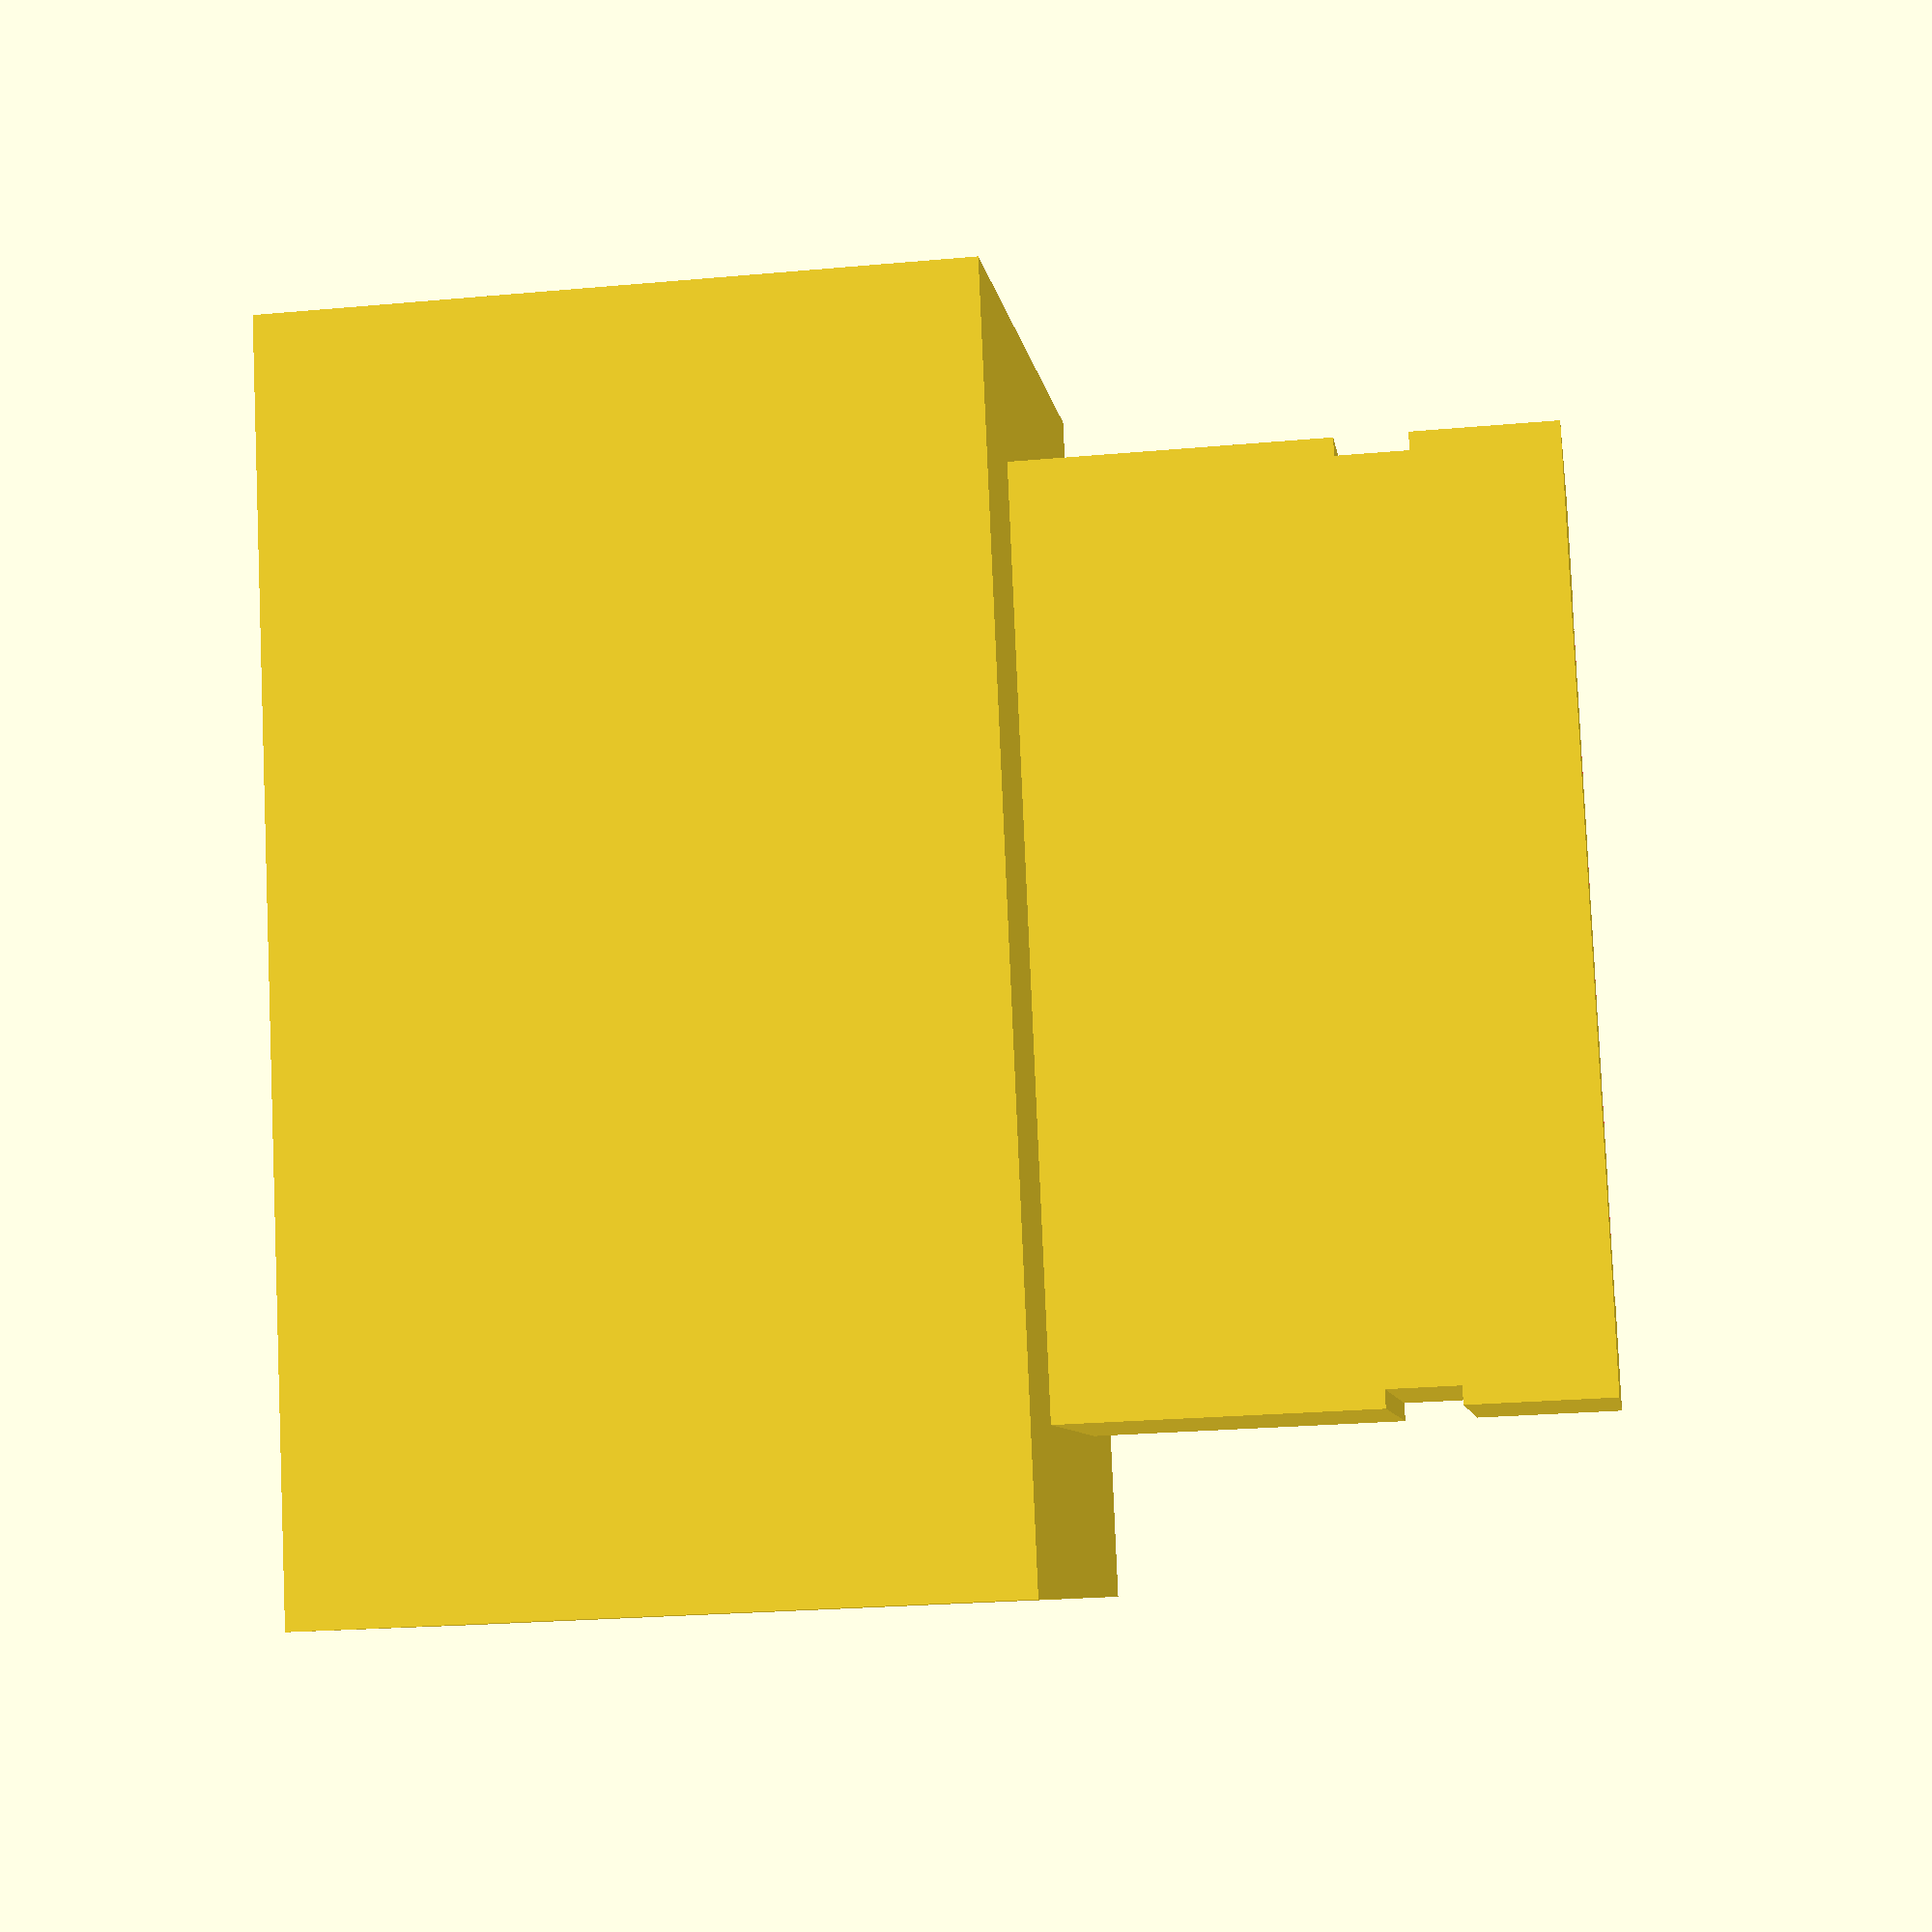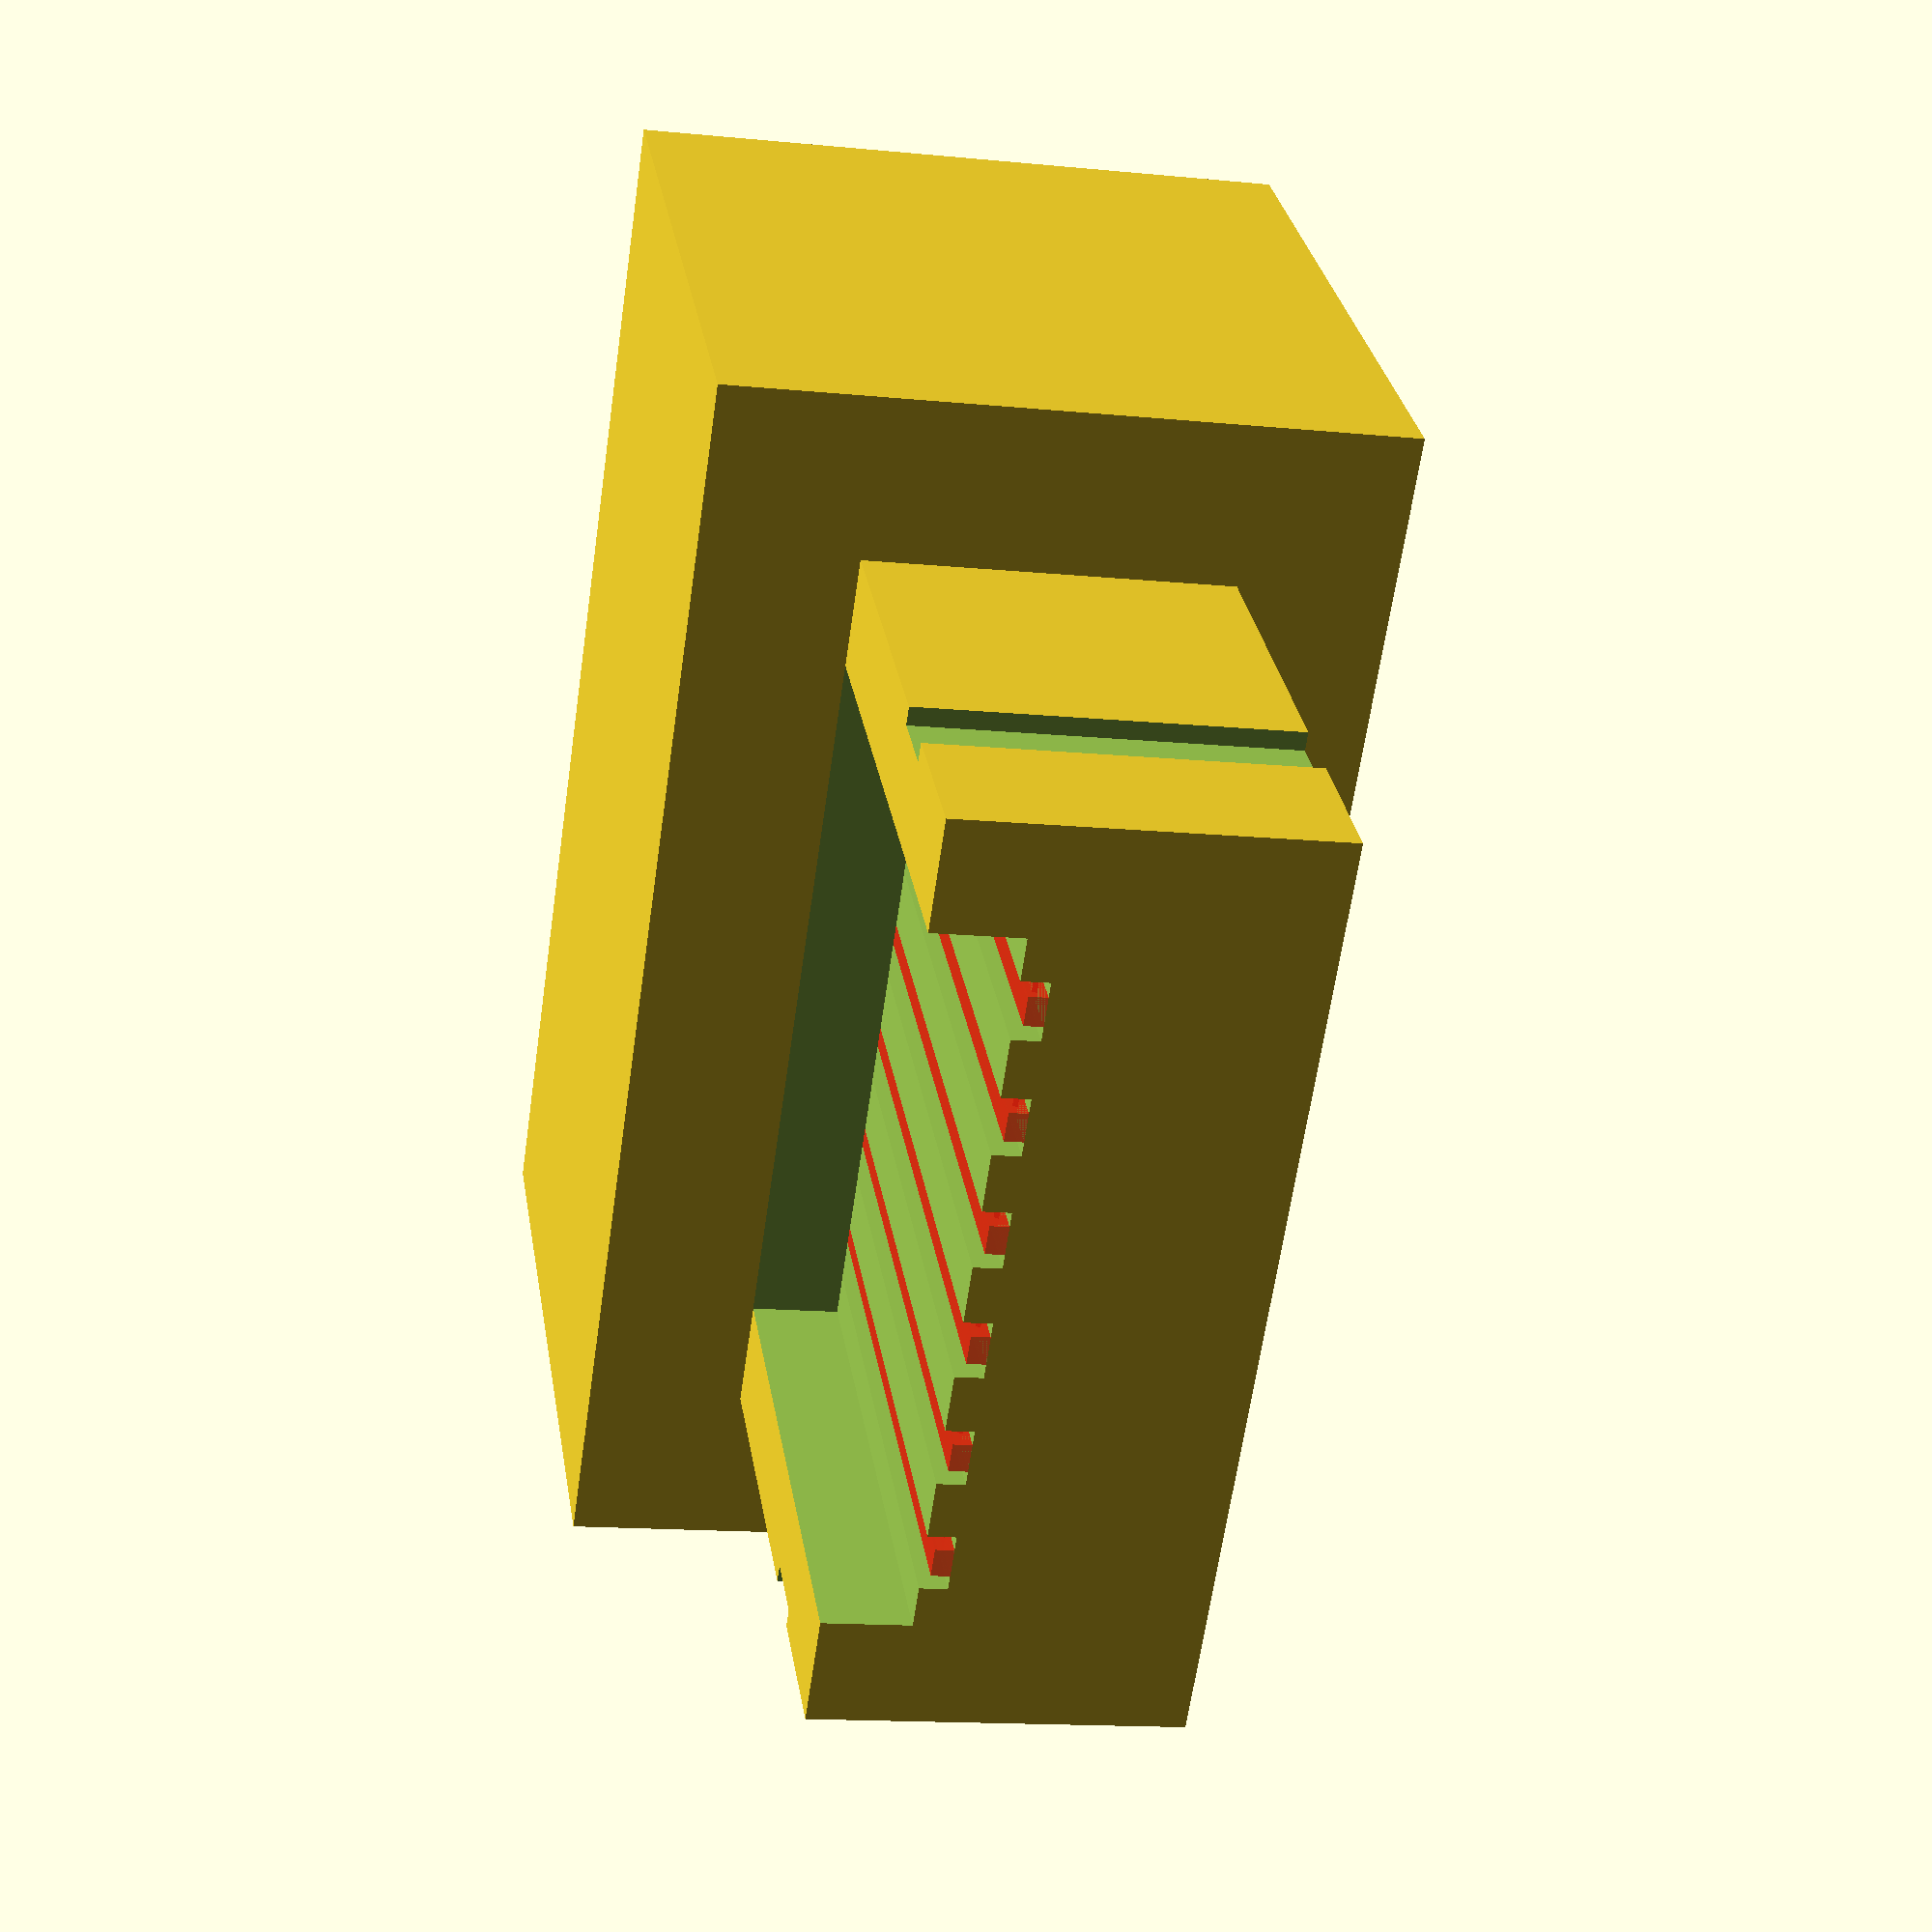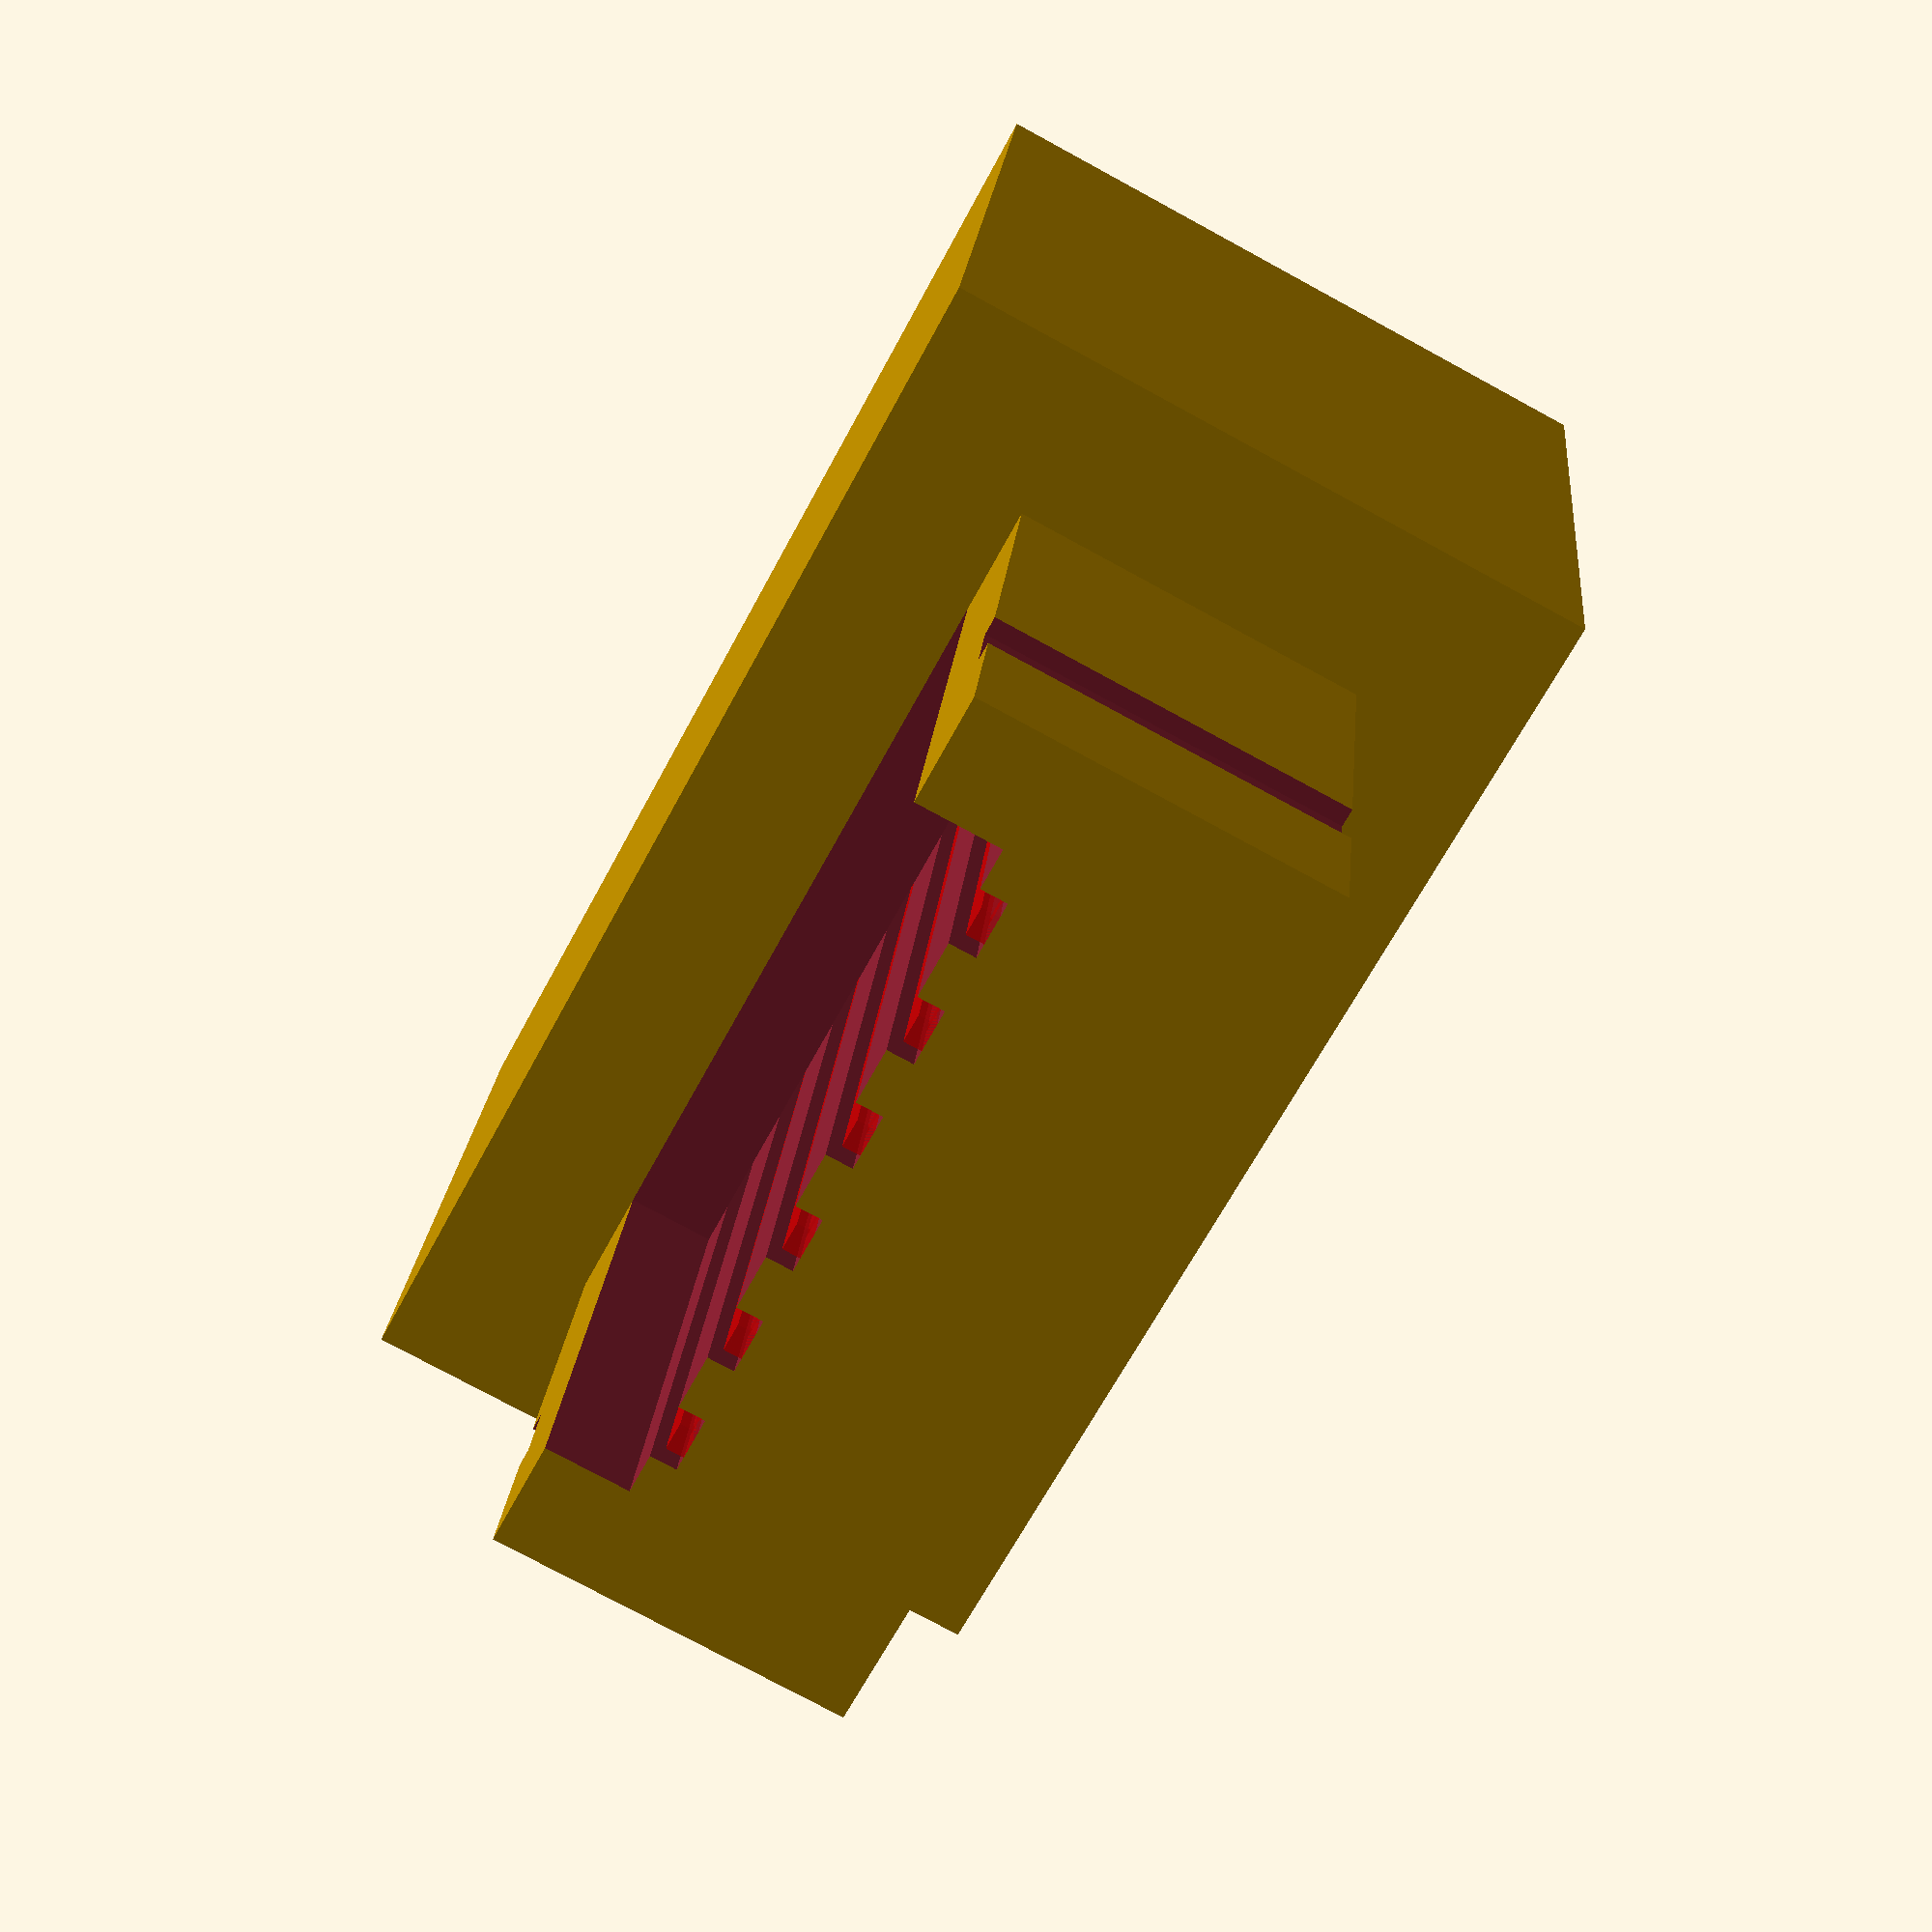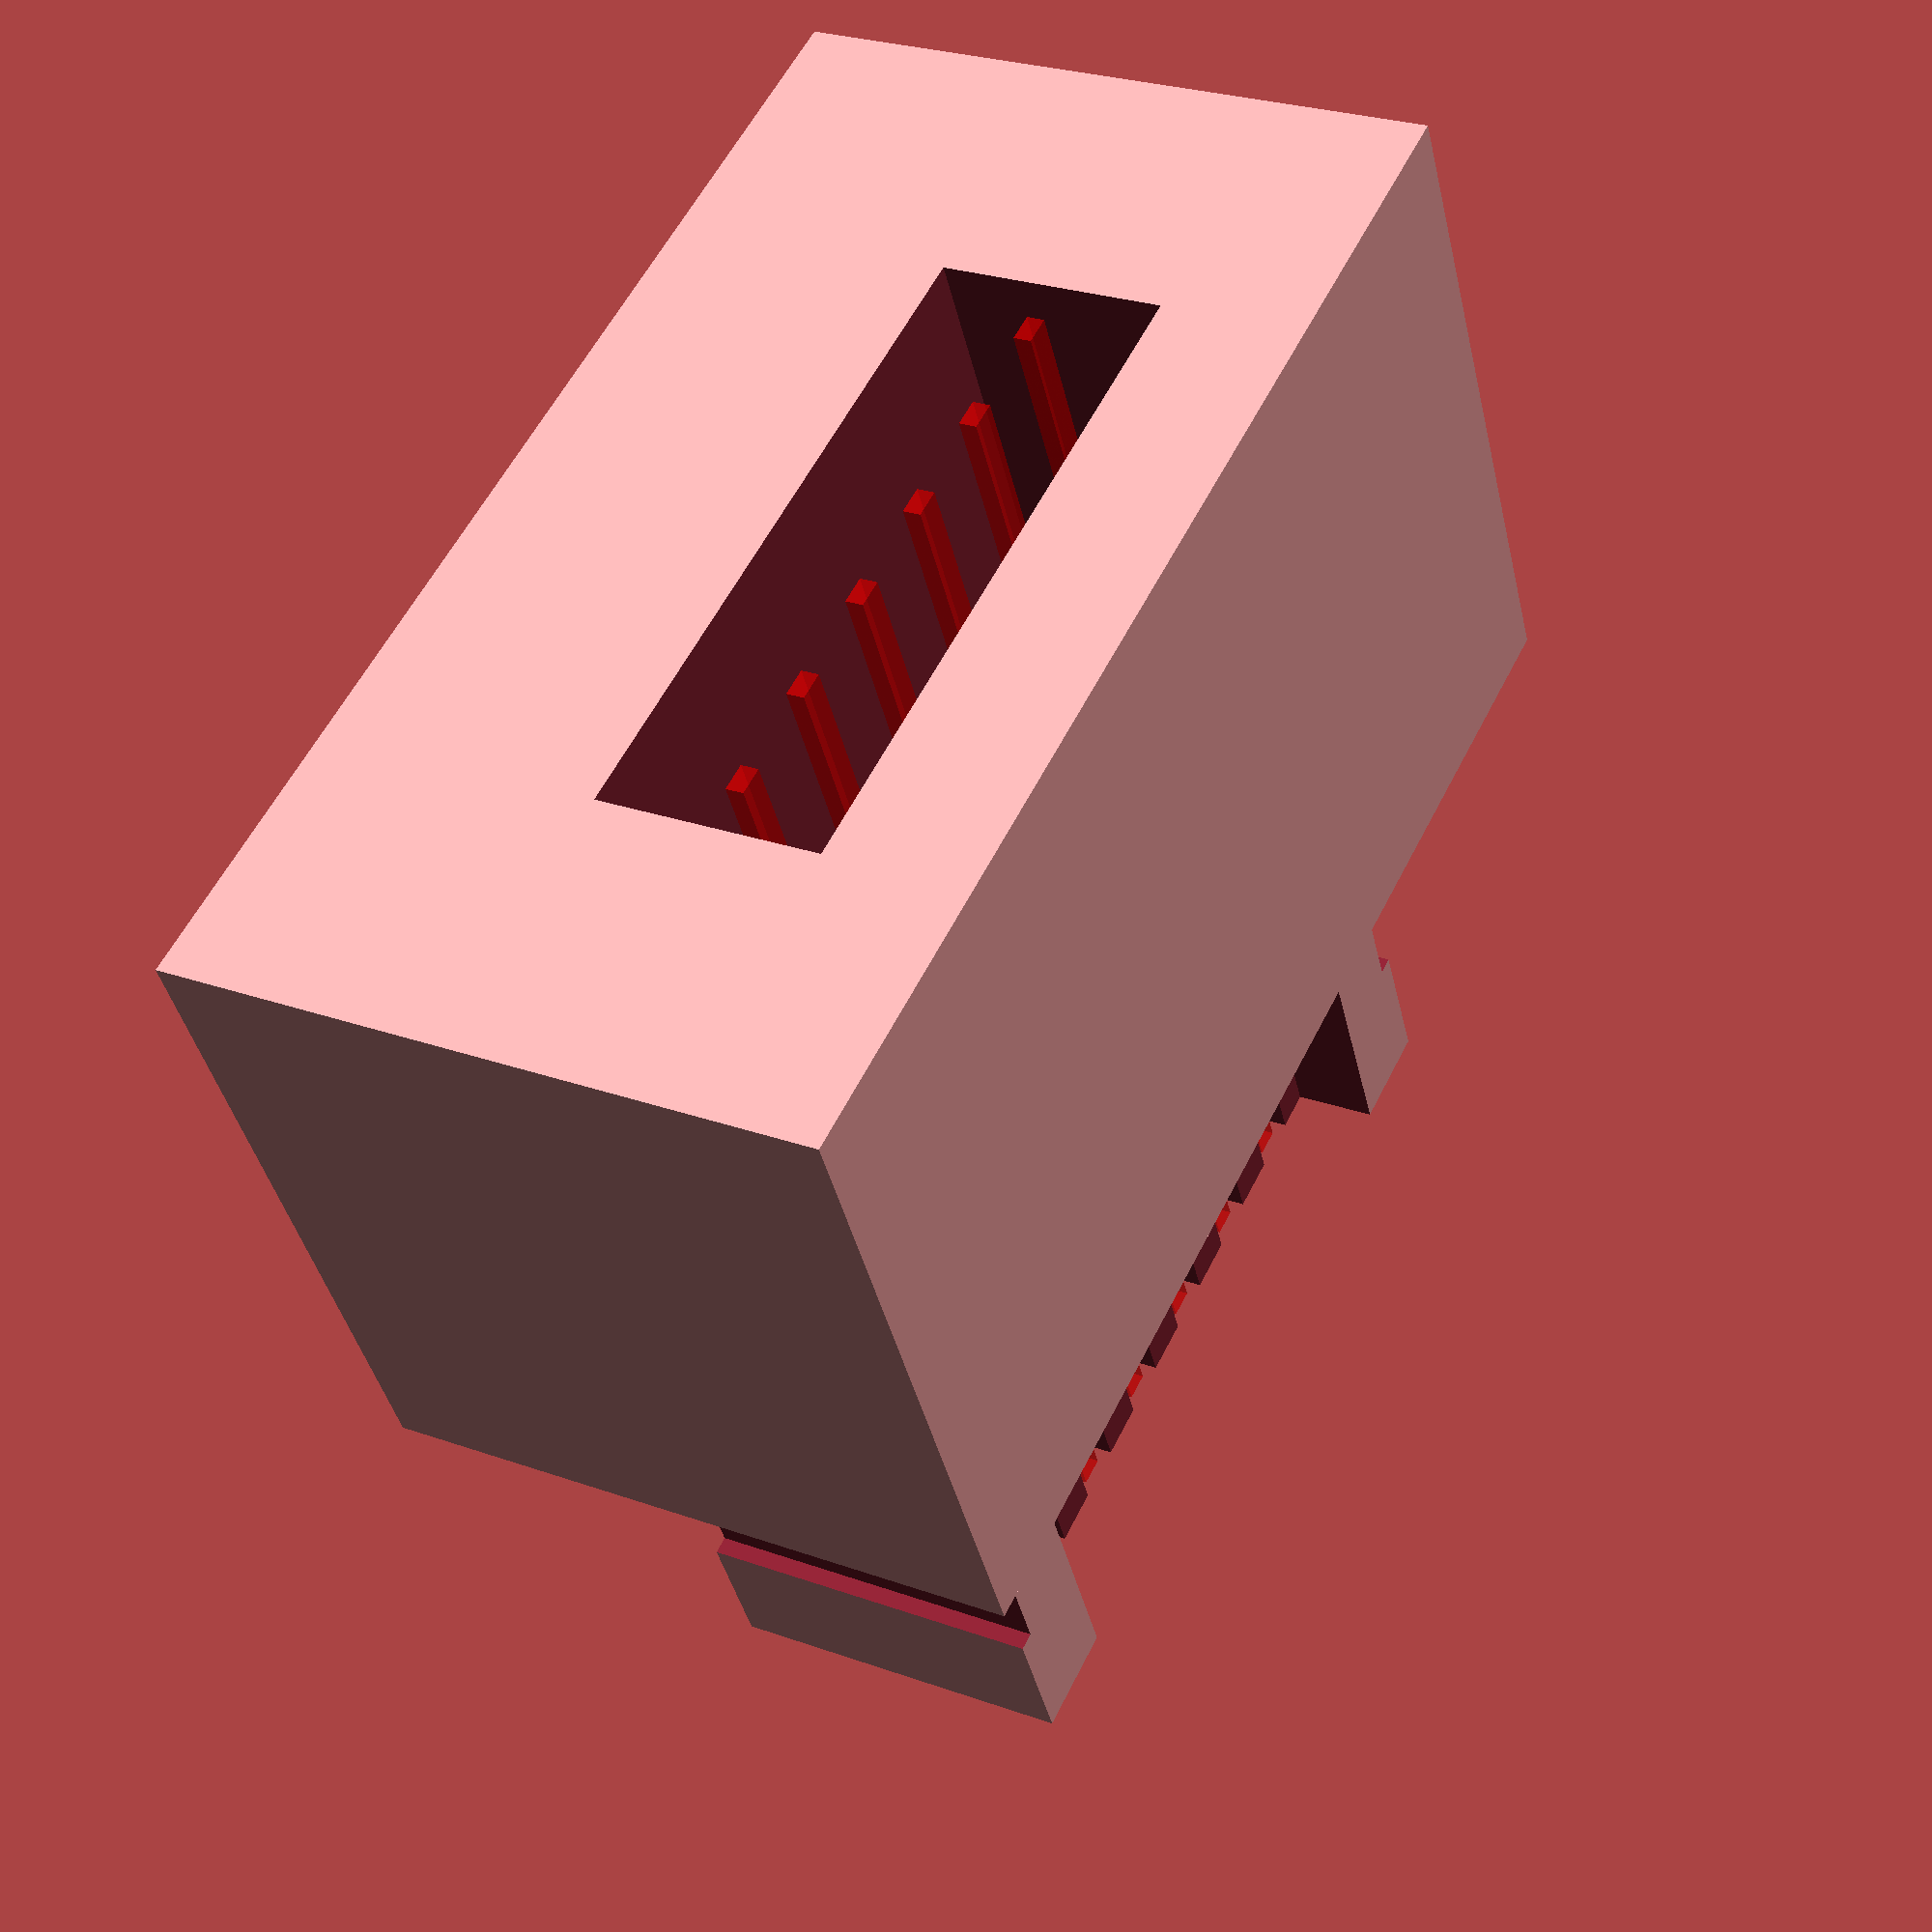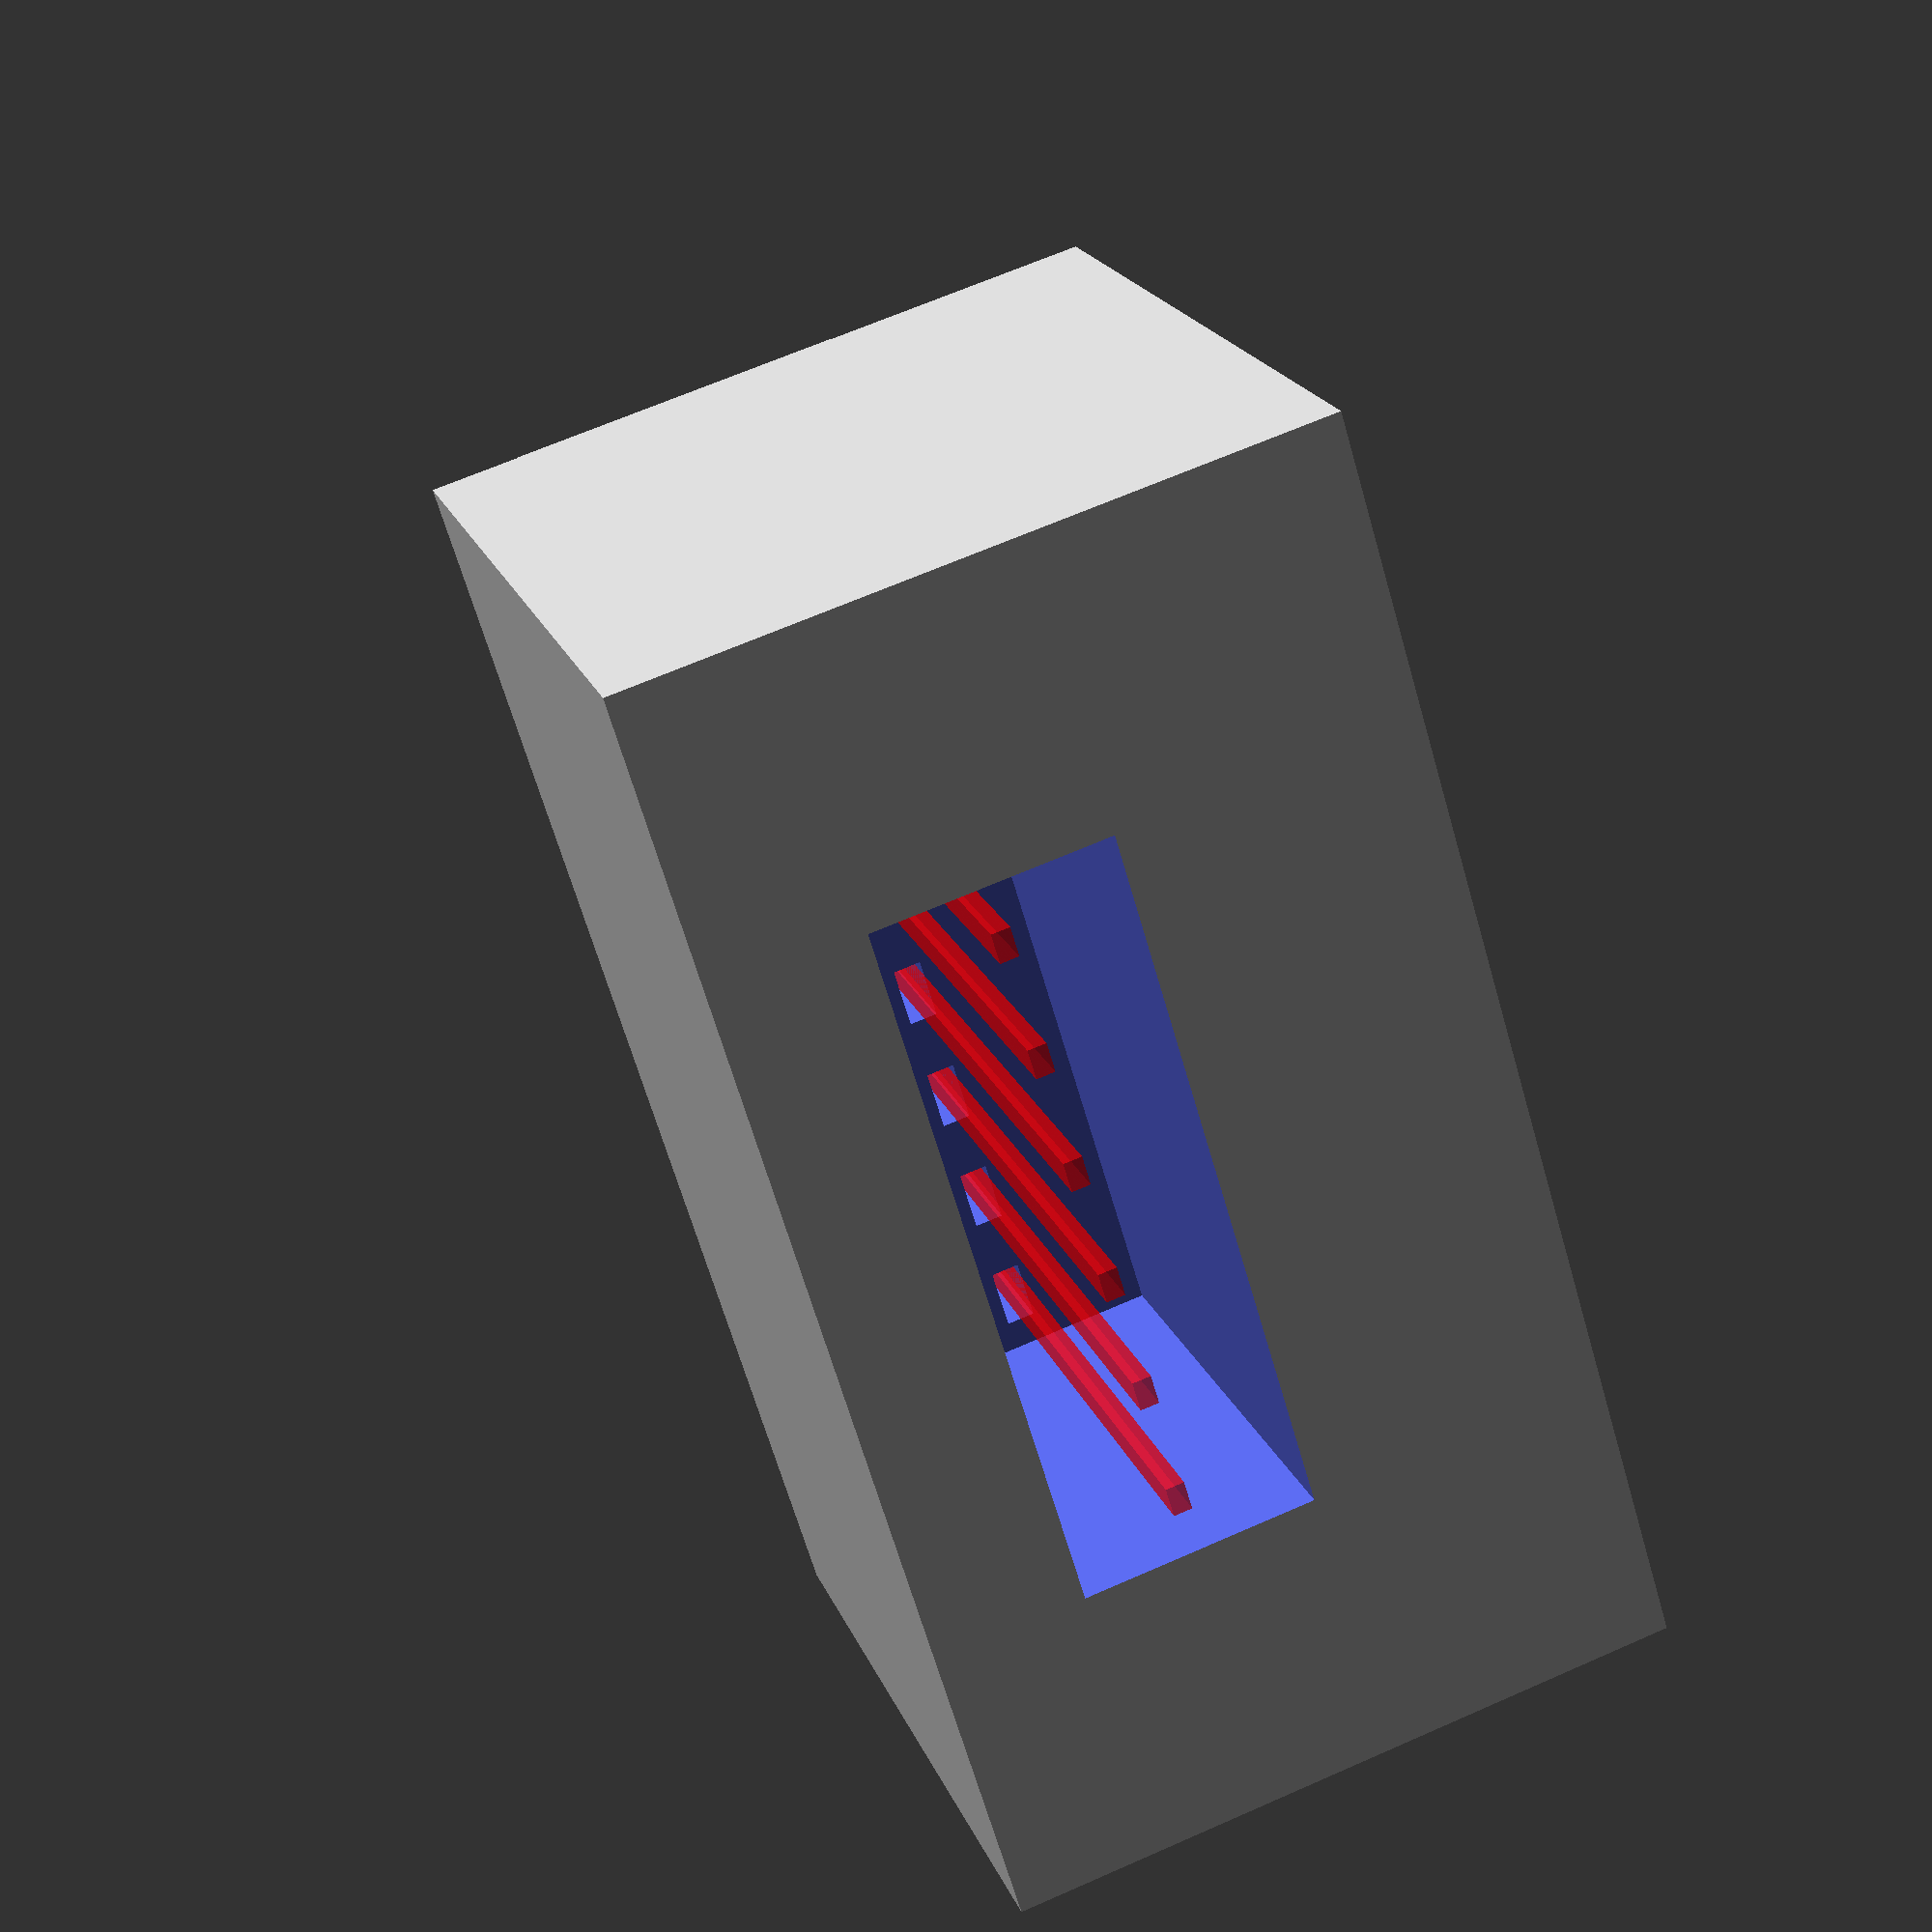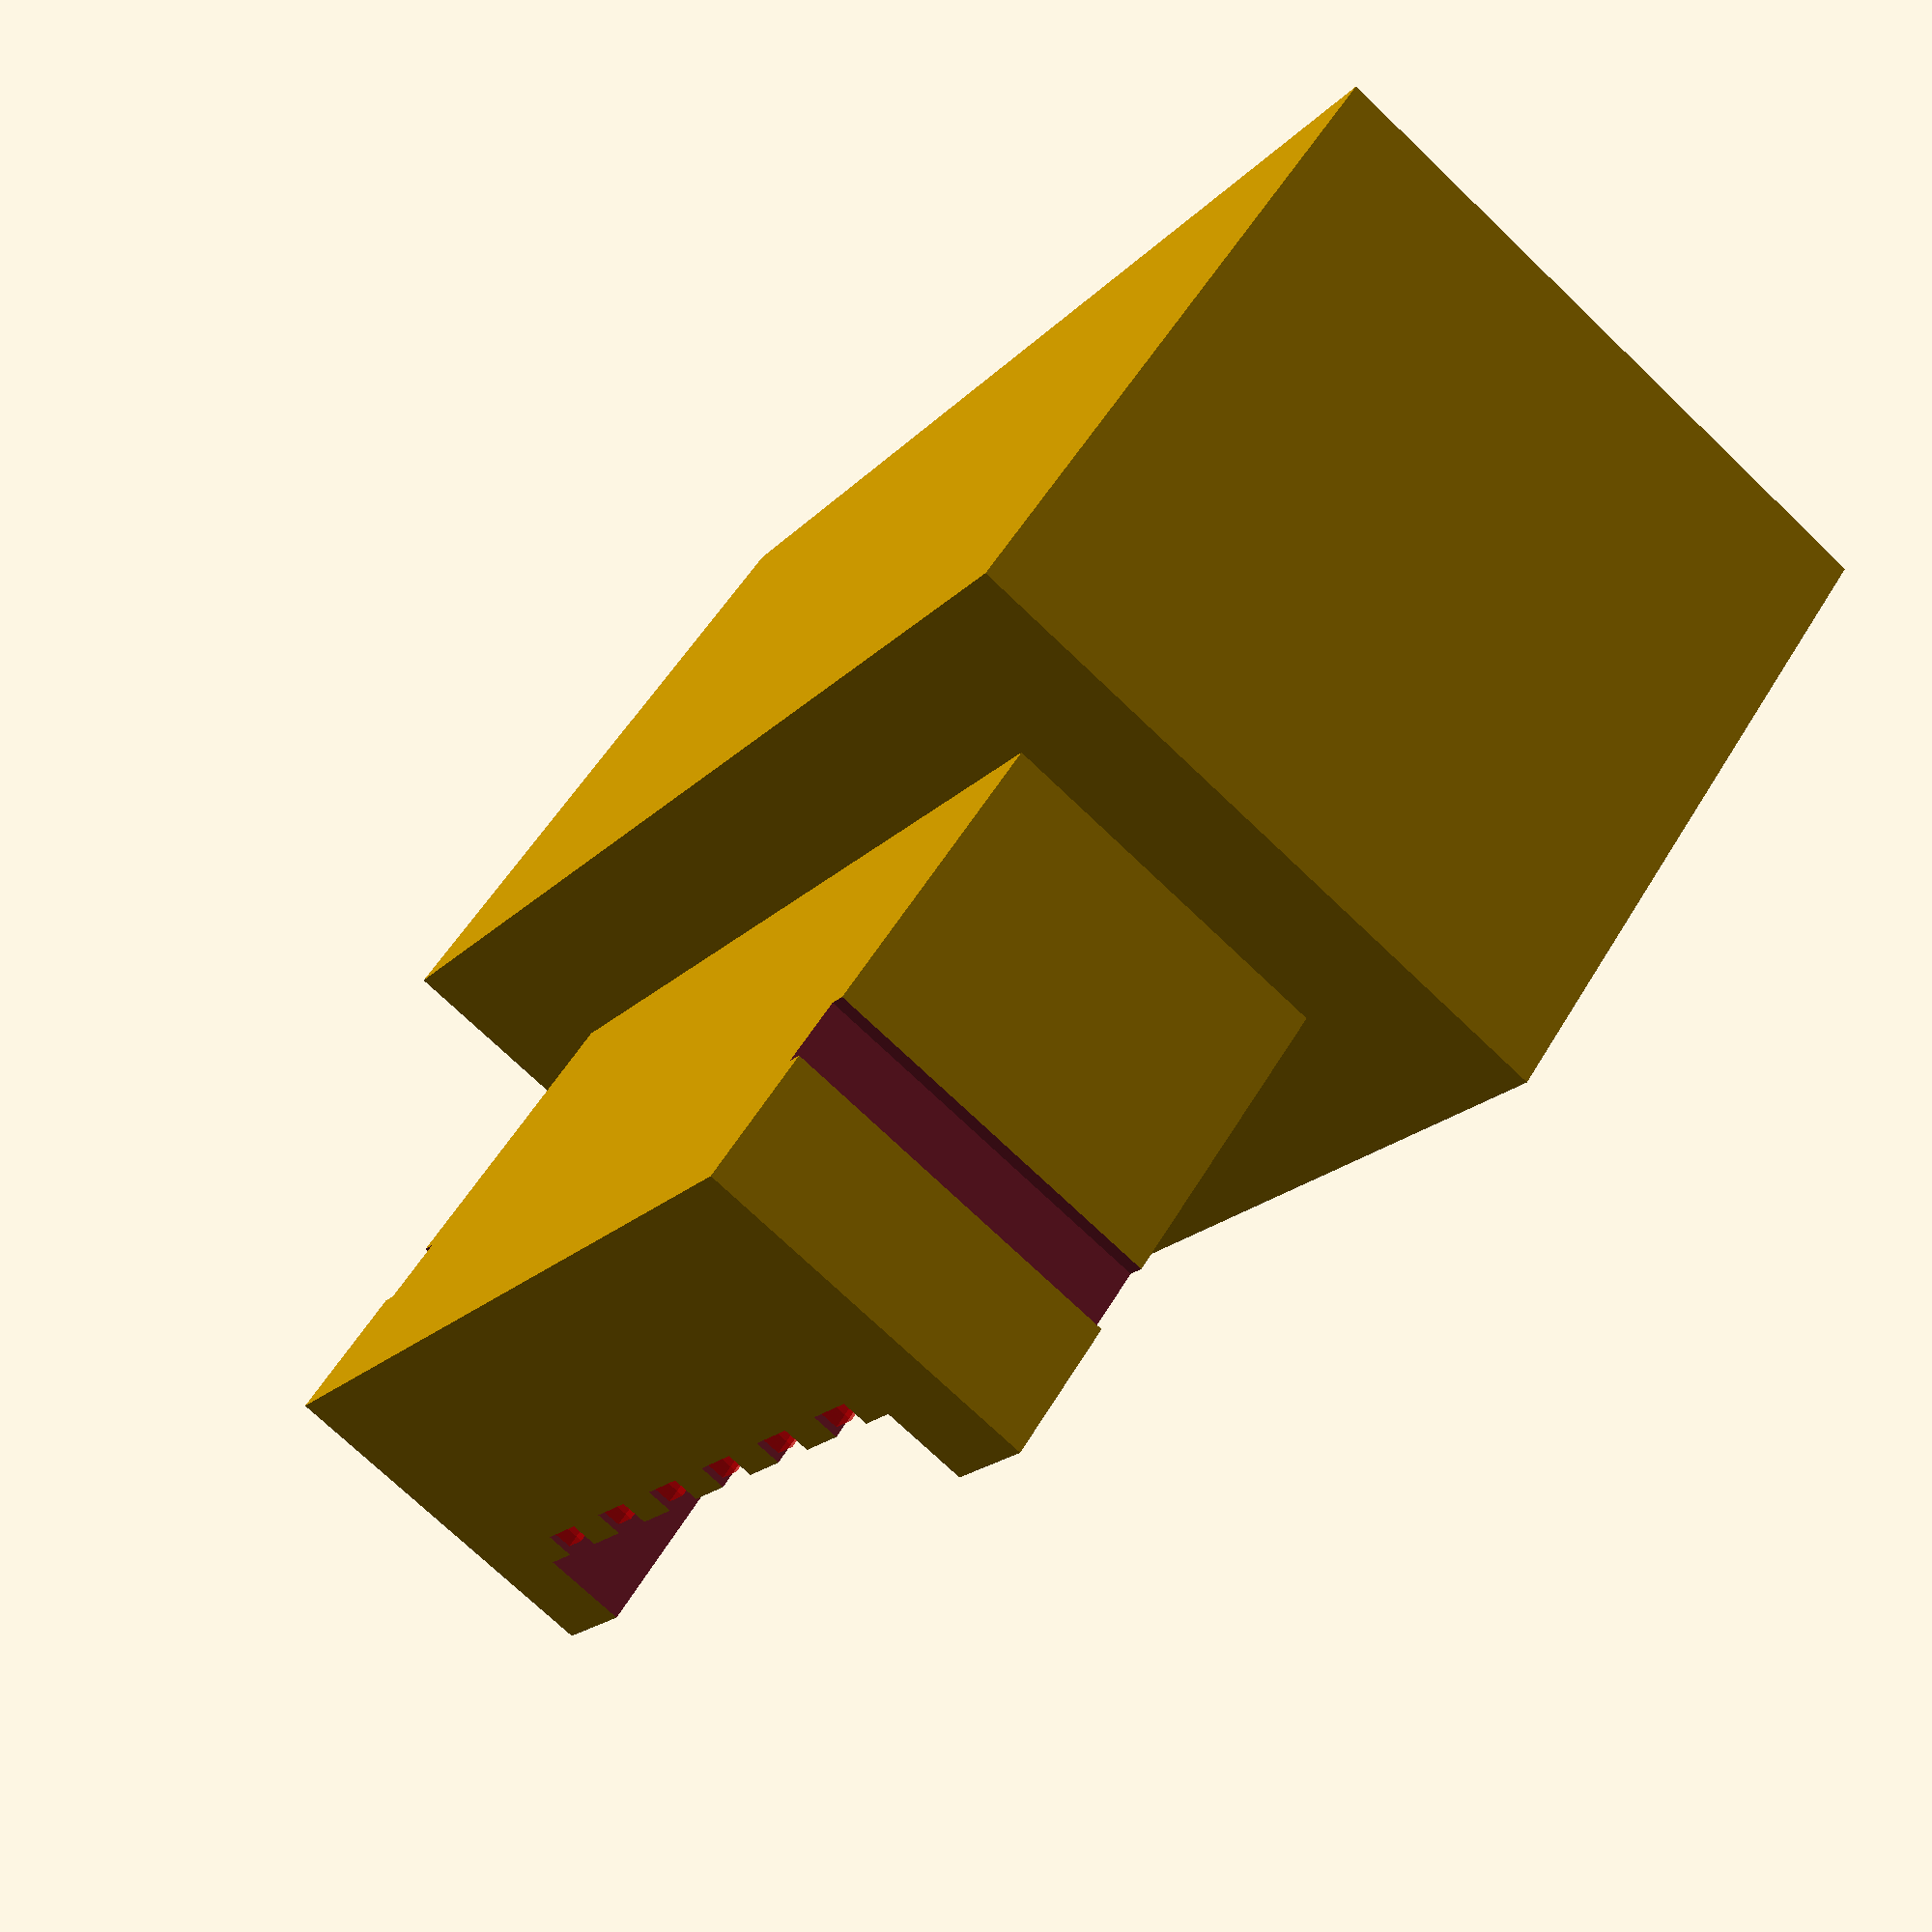
<openscad>
/*
 * Attempt to design Powered Up-compatible power/data connector.
 */
 
 // Contact area
 // Critical dimensions to fit the socket are:
 //
 // Edge guides: fit in slot 1mm high, 1.2mm wide
 //
 // Contact area: 3.3mm high, 7.90 wide (not inc edge guides)
 //
 // Total plug width 10.4 (7.9 + 1.2*2)
 //
 // Total plug height max 4.3 (1.0 + 3.3)
 //
 // Total plug contact area depth something appx 5.65..5.90
 //
 // Connector pitch is same as standard SATA cable: 1.27mm i.e 0.05in, or 1/2 the "standard" 2.54 or 0.10 inch pitch. Pin width is half the "standard" 0.635 mm or 0.025in, at 0.3175mm or 0.0125in.
 //
 // Note plug has some alignment features too. Small insets on sides for protrusions in socket to engage with. Small bump on end of contact area to align contacts by engaging with deepest part of socket.


contact_holder_contacts_width = 7.9;
contact_holder_edge_guide_width = 1.2;
// Therefore total width of plug is approx 10.25 or 10.30
contact_holder_total_width = contact_holder_contacts_width + contact_holder_edge_guide_width*2;

// This should add up to the contact holder thickness of 4.0mm.
// Some adjustment will be required.
contact_holder_edge_guide_height = 0.95;
contact_holder_contact_inset_height = 0.30;
contact_holder_base_height = 2.75;

contact_holder_total_height = contact_holder_edge_guide_height + contact_holder_contact_inset_height + contact_holder_base_height;

// Standard pitch, same as SATA. Separation varies with contact width, this is for flat trace style contacts. The contacts should be centered and evenly spaced. Contact height can vary a bit by the looks, the contacts are sprung on the socket end.
contact_count = 6;
contact_pitch = 1.27;
contact_width = 0.3175;
contact_height = 0.2;
contact_inset_width = contact_pitch/2;
// How far the contact grooves should extend into the handle part
contact_inset_extra_length = 2.5;

// notch placement for where contacts should slot into plug - distance from end
contact_termination_hole_length_inset = 0.5;
contact_termination_hole_length = contact_width*3;

contact_holder_length = 5.90;

// Less dimensoinally critical, the handle part
handle_length = 7.8;
handle_width = 13.9;
handle_height = 7.4;

// cable-hole area in handle
handle_cable_hole_width = contact_pitch*6;
handle_cable_hole_height = contact_pitch*2;

// side-grip notches in sides of plug
side_notch_xoff = 3.5;
side_notch_x = 0.8;
side_notch_y = 0.2;

s = 0.001;

// Plug part
difference()
{
    union() {
        
        // Main contact area chunk
        cube([
            contact_holder_length,
            contact_holder_total_width,
            contact_holder_total_height
            ]);
            
        // The holder part. Dimensions aren't so critical, but might as well
        // match the original.
        translate([
            -handle_length +s,
            -(handle_width - contact_holder_total_width)/2,
            -(handle_height - contact_holder_total_height)/2
        ])
        difference()
        {
            cube([
                handle_length+2*s,
                handle_width,
                handle_height
            ]);
        }
    }

    // Cut the way between the contacts on the contact area, removing the edge-guide part.
    translate([
        -s,
        -s + contact_holder_edge_guide_width,
        -s + contact_holder_base_height + contact_holder_contact_inset_height
    ])
    cube([
        contact_holder_length + 2*s,
        contact_holder_contacts_width + 2*s,
        contact_holder_edge_guide_height + 2*s
        ]);
    
    // In the main contacts area, cut inset grooves for the contacts to ride in. These can be customised. They deliberately extend into the handle-part.
    let(contact_edge_inset = (contact_holder_contacts_width - (6*contact_pitch))/2)
    translate([0, contact_holder_edge_guide_width + contact_edge_inset, 0])
    {
        // Main contacts area
        for (c = [1 : 6]) {
            // Pitch is the critical factor in contact placement.  At a pitch of 1.27mm, the width is 7.62mm. The measured 7.9 is because there are lips on the edges. Place contacts from center out. This is the cutouts.
            translate([0, (contact_pitch - contact_inset_width)/2, 0])
            {
                translate([
                    -s - contact_inset_extra_length,
                    (c-1)*contact_pitch
                    ,contact_holder_base_height
                ])
                cube([
                    contact_holder_length + contact_inset_extra_length+s*2,
                    contact_inset_width,
                    contact_holder_contact_inset_height
                    ]);
                
                // Cut notches for the contacts to slot into to hold
                // them in place. These go near the end of the plug. Sloped for easy insertion.
                
                translate([
                    contact_holder_length - contact_termination_hole_length_inset - contact_height,
                    (c-1)*contact_pitch,
                    contact_holder_base_height
                ])
                rotate([0,-25,0])
                translate([
                    0,
                    (contact_pitch/2 - contact_width)/2,
                    -contact_termination_hole_length
                ])
                cube([
                    contact_height+s,
                    contact_width+s,
                    contact_termination_hole_length
                ]);
            }
        }
    }
    
    // Cut out the cable space in the plug connector.
    translate([
        -s - handle_length,
        abs(handle_cable_hole_width-contact_holder_total_width)/2,
        (contact_holder_base_height+contact_holder_contact_inset_height)/2
    ])
    cube([
        handle_length - contact_inset_extra_length + s,
        handle_cable_hole_width,
        handle_cable_hole_height
    ]);
    
    // Cut out the notches for the side grips to engage.
    for (i = [0,1])
    translate([
        side_notch_xoff,
        -s + i*(contact_holder_total_width-side_notch_y),
        -s
    ])
    cube([
        side_notch_x,
        side_notch_y+2*s,
        contact_holder_total_height+2*s
    ]);
        
};


// Model the contacts too. Place them from center out.
if ($preview)
color("red", 0.5)
translate([
    -handle_length,
    contact_holder_total_width/2,
    contact_holder_base_height
])
for (c = [1:6]) {
    let(coff = (c-3.5)*contact_pitch - contact_width/2)
    translate([0, coff , 0])
    cube([
        contact_holder_length+handle_length,
        contact_width,
        contact_height
    ]);
}
</openscad>
<views>
elev=7.2 azim=182.5 roll=188.0 proj=p view=wireframe
elev=14.6 azim=42.8 roll=78.0 proj=p view=solid
elev=257.0 azim=280.3 roll=118.5 proj=p view=wireframe
elev=333.8 azim=63.6 roll=299.3 proj=p view=solid
elev=114.2 azim=316.9 roll=113.9 proj=p view=solid
elev=73.9 azim=44.0 roll=226.3 proj=p view=solid
</views>
